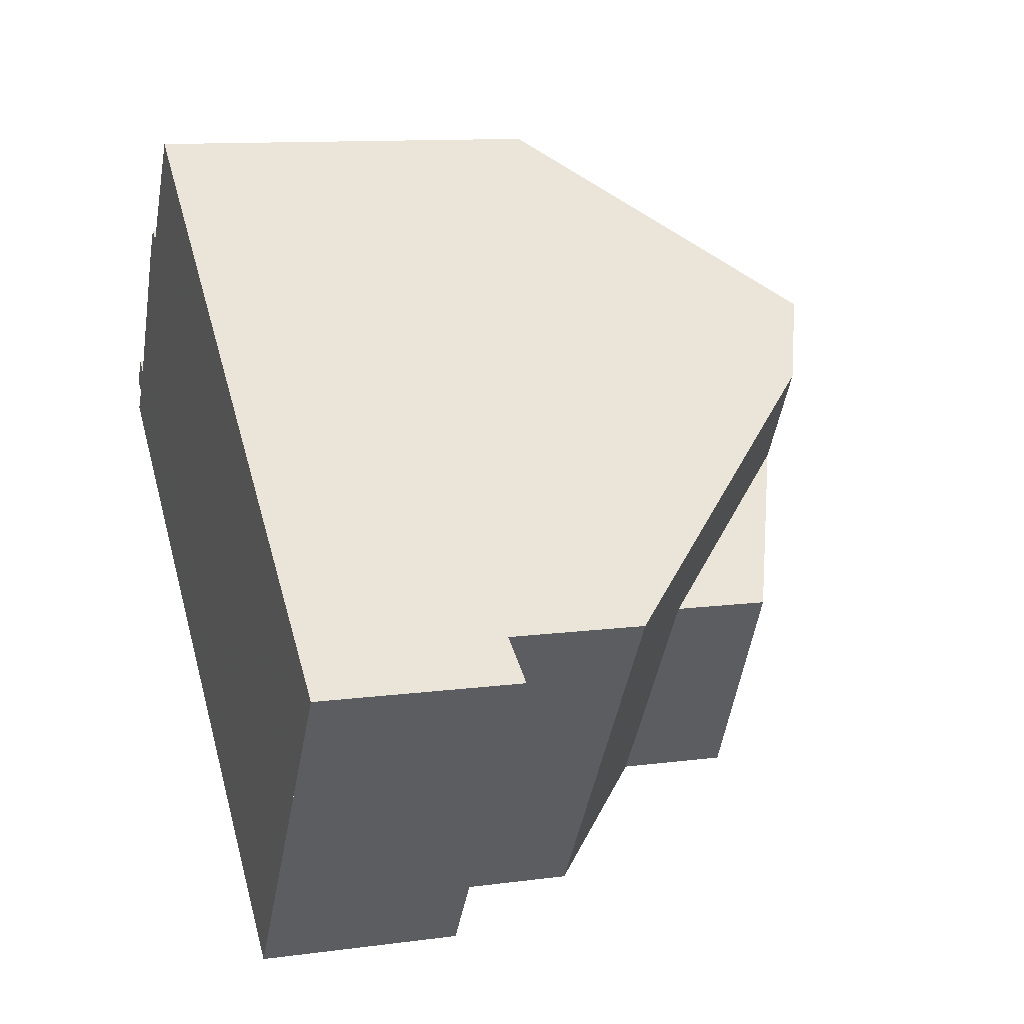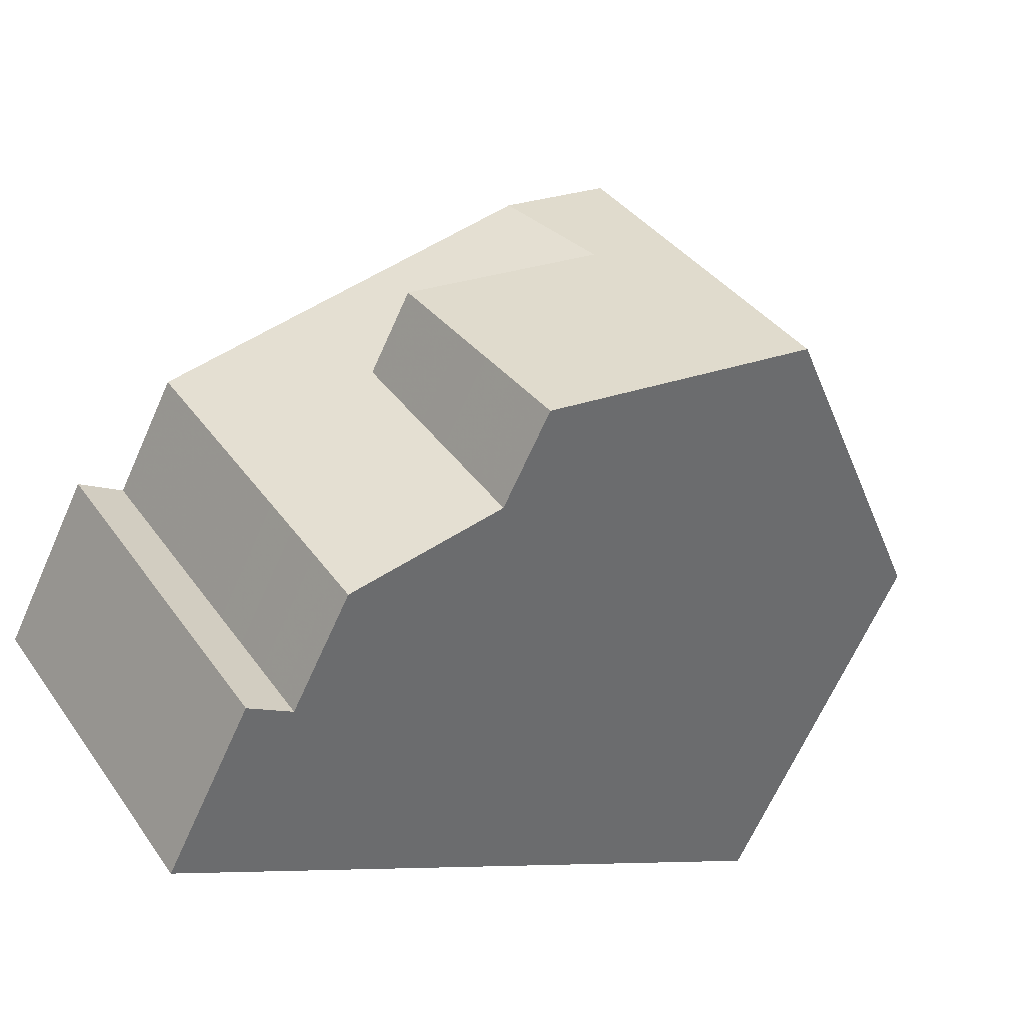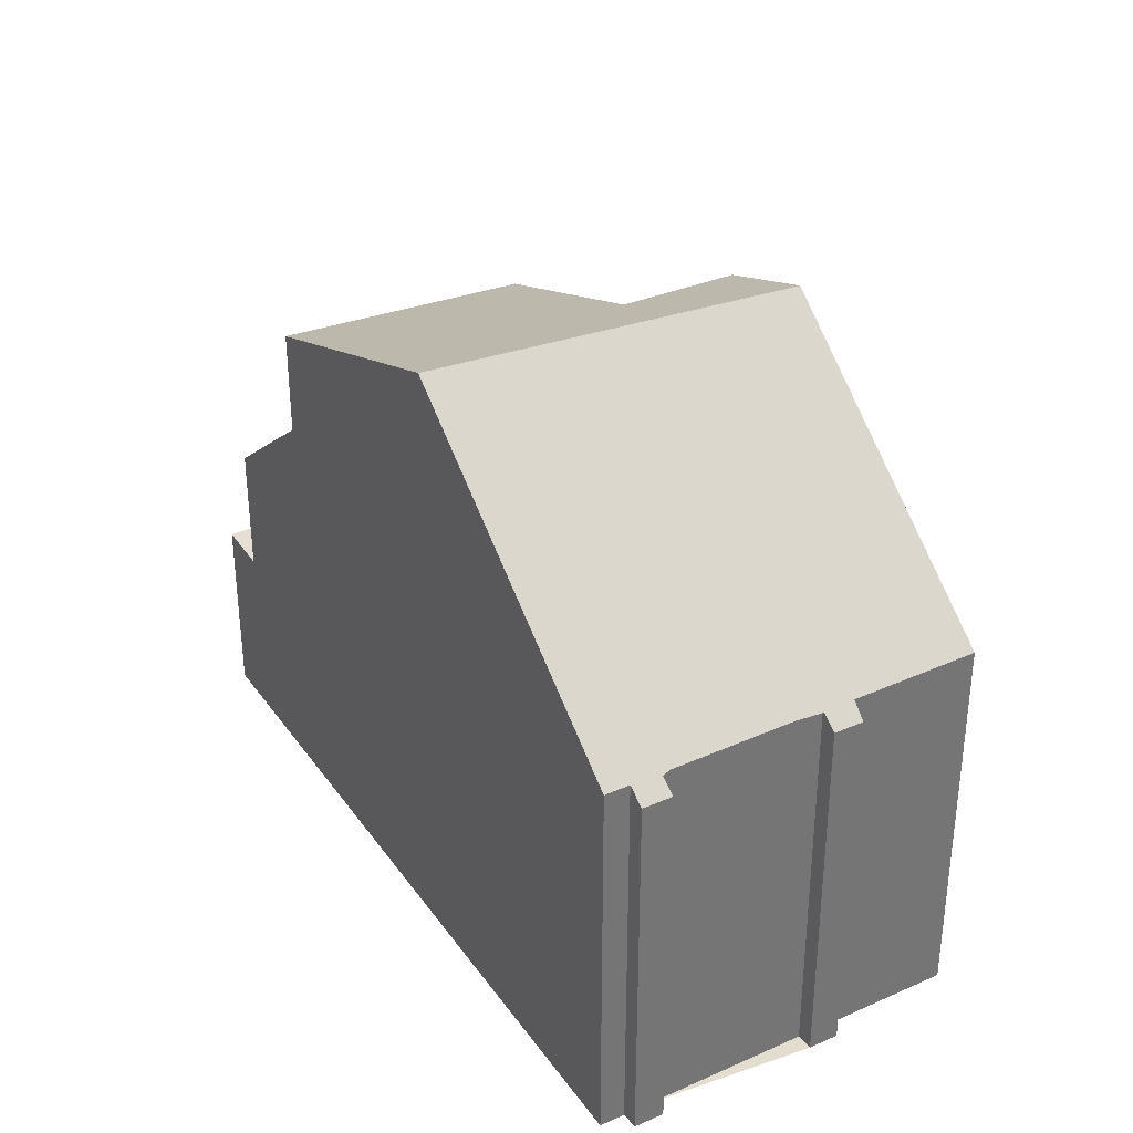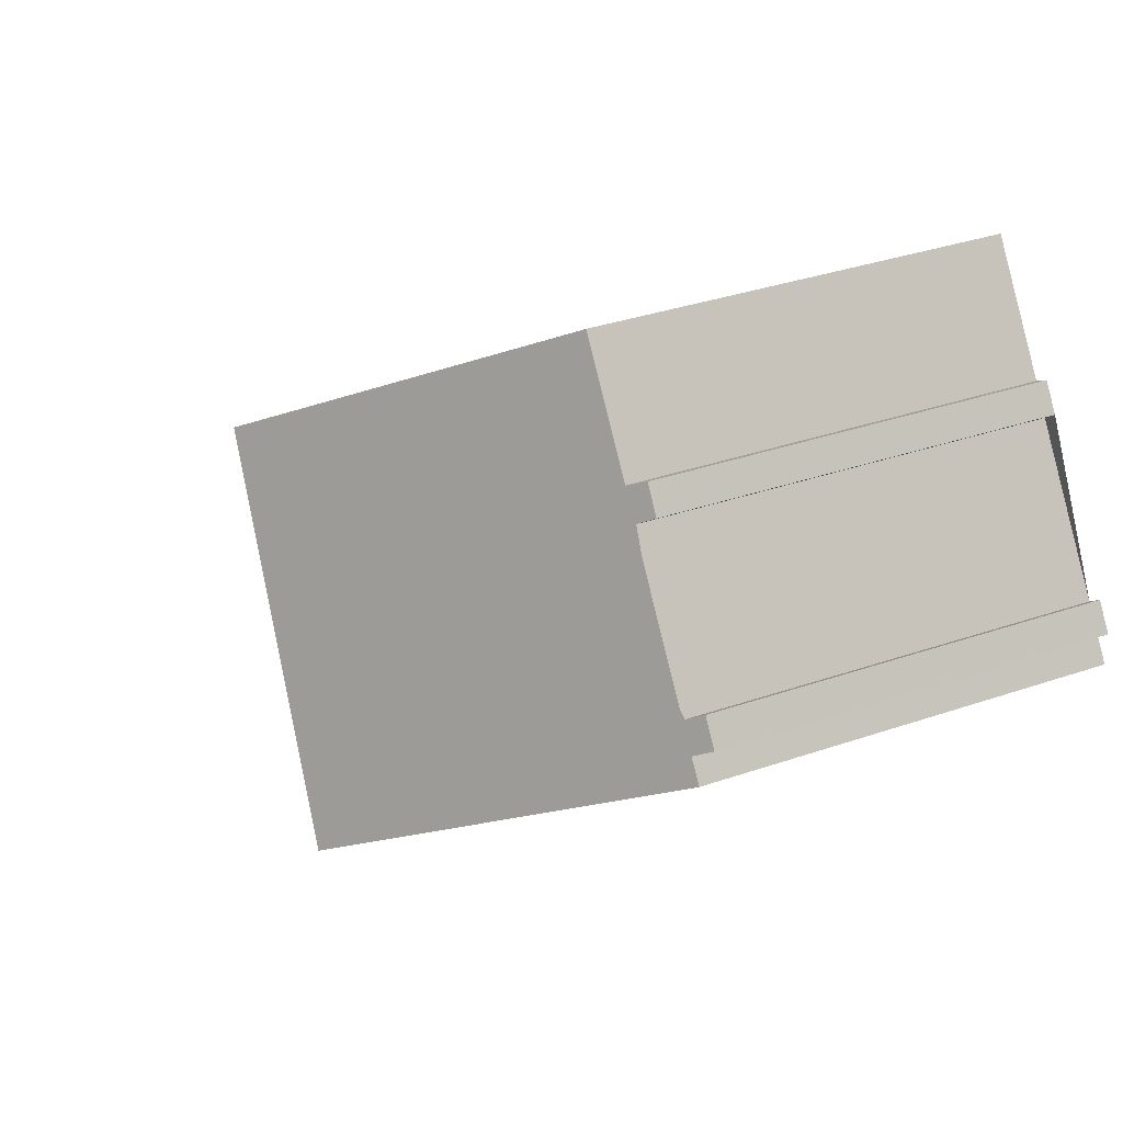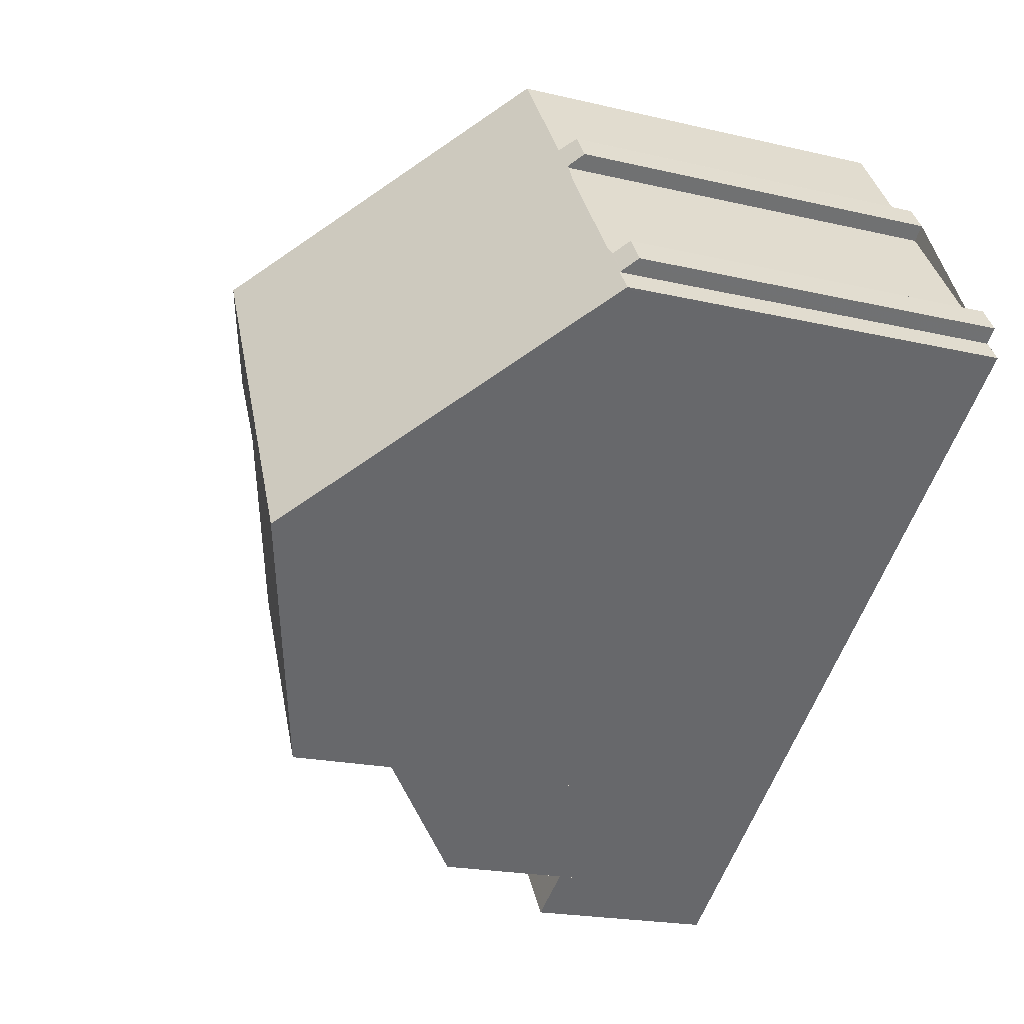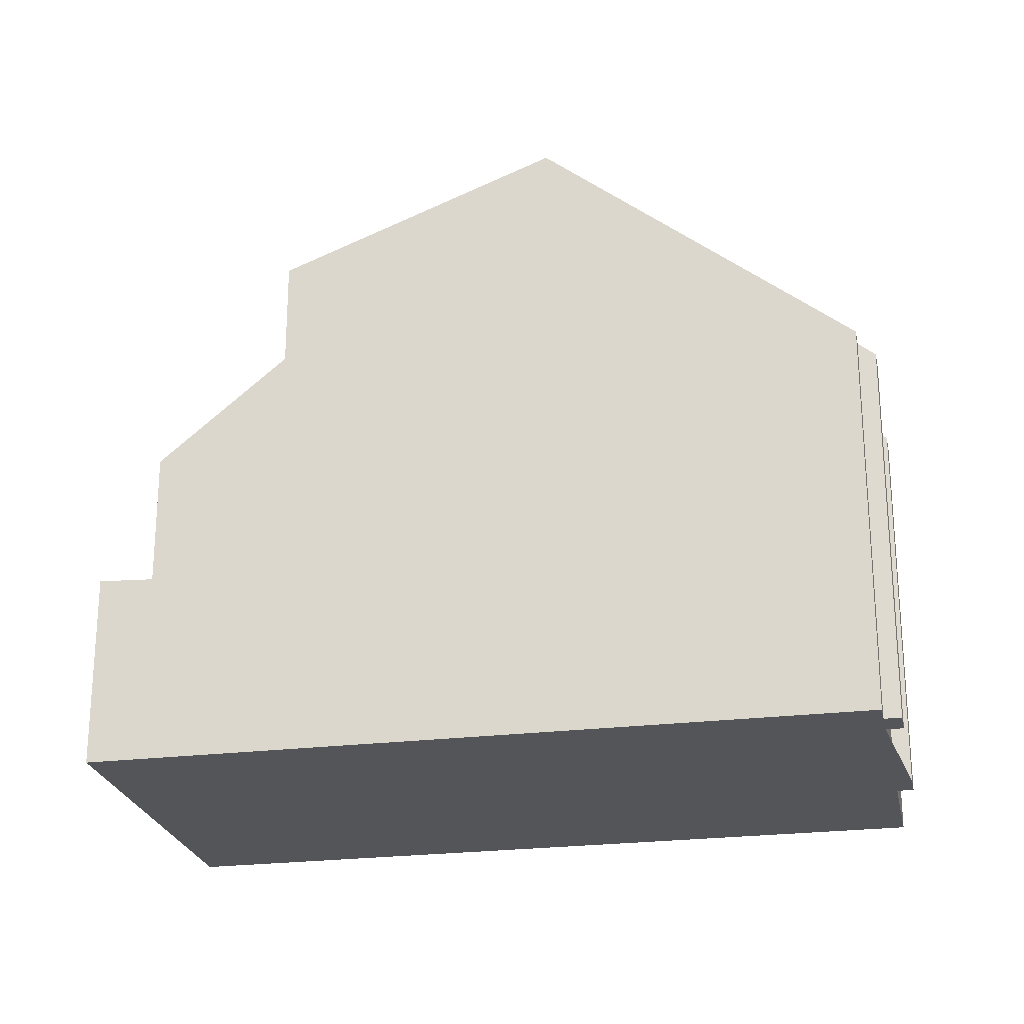
<metadata>
{"format":"obj","ext":"obj","renderer":"f3d","projection":"perspective","resolution":1024,"background":"white","views":[{"elev":11.4,"azim":-108.1,"up":"+Y"},{"elev":-66.5,"azim":-24.0,"up":"+Y"},{"elev":35.6,"azim":94.3,"up":"+Z"},{"elev":34.2,"azim":64.9,"up":"+Y"},{"elev":-19.7,"azim":66.1,"up":"+Y"},{"elev":-24.3,"azim":46.3,"up":"+Z"}]}
</metadata>
<code>
v -1602 -2386 5.892
v -1600 -2388 5.889
v -1600 -2388 5.689
v -1600 -2389 5.691
v -1600 -2389 5.891
v -1600 -2389 5.889
v -1603 -2384 5.884
v -1602 -2386 5.881
v -1602 -2386 5.69
v -1602 -2386 5.692
v -1609 -2396 2.866
v -1613 -2391 2.876
v -1607 -2387 9.285
v -1604 -2392 9.508
v -1607 -2387 9.286
v -1604 -2392 9.508
v -1607 -2387 9.285
v -1607 -2387 9.286
v -1607 -2394 7.943
v -1608 -2388 8.67
v -1609 -2395 4.789
v -1612 -2390 4.784
v -1607 -2394 6.373
v -1608 -2388 8.67
v -1604 -2392 9.284
v -1607 -2389 8.881
v -1612 -2390 2.842
v -1609 -2395 2.831
v -1609 -2395 2.832
v -1610 -2395 2.867
v -1609 -2395 2.831
v -1612 -2390 2.842
v -1612 -2390 2.842
v -1603 -2384 5.884
v -1608 -2388 8.671
v -1608 -2388 8.671
v -1612 -2390 4.784
v -1612 -2390 2.842
v -1613 -2391 2.876
v -1612 -2390 4.784
v -1609 -2395 4.789
v -1612 -2390 4.784
v -1604 -2391 9.493
v -1604 -2391 9.493
v -1600 -2389 5.769
v -1609 -2395 4.789
v -1604 -2392 9.242
v -1609 -2395 2.832
v -1607 -2394 7.92
v -1609 -2395 4.789
v -1607 -2394 6.373
v -1600 -2389 5.868
v -1600 -2389 5.868
v -1602 -2386 5.873
v -1602 -2386 5.872
v -1600 -2388 5.869
v -1603 -2391 8.456
v -1603 -2391 8.456
v -1606 -2386 8.451
v -1606 -2386 8.451
v -1600 -2389 5.92
v -1600 -2389 5.919
v -1603 -2384 5.914
v -1603 -2384 5.914
v -1605 -2388 8.453
v -1602 -2386 5.916
v -1611 -2392 2.873
v -1611 -2392 2.838
v -1611 -2392 2.838
v -1609 -2391 7.724
v -1611 -2392 4.786
v -1609 -2391 6.369
v -1602 -2386 5.873
v -1606 -2388 9.362
v -1607 -2389 8.881
v -1611 -2392 4.786
v -1607 -2389 8.881
v -1606 -2388 9.362
v -1602 -2386 5.69
v -1609 -2391 7.724
v -1610 -2389 6.367
v -1609 -2391 6.369
v -1607 -2394 7.92
v -1607 -2394 7.943
v -1609 -2391 7.724
v -1607 -2394 6.373
v -1607 -2394 6.373
v -1609 -2391 6.369
v -1610 -2389 6.367
v -1608 -2392 7.81
v -1606 -2390 9.039
v -1608 -2392 6.371
v -1604 -2389 8.454
v -1601 -2387 5.918
v -1610 -2393 2.836
v -1608 -2392 7.81
v -1610 -2393 4.787
v -1608 -2392 6.371
v -1611 -2394 2.87
v -1610 -2393 2.836
v -1601 -2387 5.891
v -1605 -2390 9.419
v -1610 -2393 4.787
v -1605 -2390 9.419
v -1608 -2393 7.848
v -1605 -2391 9.109
v -1608 -2393 6.371
v -1610 -2394 2.834
v -1608 -2393 7.848
v -1610 -2394 4.788
v -1608 -2393 6.371
v -1604 -2390 8.455
v -1601 -2388 5.918
v -1610 -2394 2.869
v -1610 -2394 2.834
v -1601 -2388 5.89
v -1605 -2390 9.444
v -1610 -2394 4.788
v -1605 -2390 9.444
v -1608 -2393 7.886
v -1605 -2391 9.178
v -1608 -2393 6.372
v -1609 -2394 2.833
v -1608 -2393 7.886
v -1609 -2394 4.788
v -1608 -2393 6.372
v -1603 -2390 8.455
v -1600 -2388 5.919
v -1610 -2395 2.868
v -1609 -2394 2.833
v -1600 -2388 5.889
v -1604 -2391 9.47
v -1609 -2394 4.788
v -1604 -2391 9.47
v -1601 -2387 5.891
v -1602 -2386 5.892
v -1602 -2386 0
v -1601 -2387 0
v -1600 -2388 5.869
v -1600 -2388 5.889
v -1600 -2388 0
v -1600 -2388 0
v -1600 -2389 5.691
v -1600 -2388 5.689
v -1600 -2388 0
v -1600 -2389 0
v -1600 -2389 5.769
v -1600 -2389 5.691
v -1600 -2389 0
v -1600 -2389 0
v -1600 -2389 5.889
v -1600 -2389 5.891
v -1600 -2389 0
v -1600 -2389 -8.882e-16
v -1600 -2389 5.92
v -1600 -2389 5.889
v -1600 -2389 -8.882e-16
v -1600 -2389 8.882e-16
v -1603 -2384 5.884
v -1603 -2384 5.884
v -1603 -2384 8.882e-16
v -1603 -2384 -8.882e-16
v -1602 -2386 5.873
v -1602 -2386 5.881
v -1602 -2386 8.882e-16
v -1602 -2386 -8.882e-16
v -1602 -2386 5.69
v -1602 -2386 5.69
v -1602 -2386 0
v -1602 -2386 0
v -1602 -2386 5.872
v -1602 -2386 5.692
v -1602 -2386 0
v -1602 -2386 -8.882e-16
v -1610 -2395 2.867
v -1609 -2396 2.866
v -1609 -2396 4.441e-16
v -1610 -2395 0
v -1612 -2390 2.842
v -1613 -2391 2.876
v -1613 -2391 0
v -1612 -2390 -4.441e-16
v -1606 -2386 8.451
v -1607 -2387 9.285
v -1607 -2387 1.776e-15
v -1606 -2386 0
v -1604 -2392 9.284
v -1604 -2392 9.508
v -1604 -2392 0
v -1604 -2392 0
v -1607 -2387 9.285
v -1608 -2388 8.67
v -1608 -2388 0
v -1607 -2387 1.776e-15
v -1607 -2394 7.943
v -1604 -2392 9.284
v -1604 -2392 0
v -1607 -2394 0
v -1609 -2396 2.866
v -1609 -2395 2.831
v -1609 -2395 0
v -1609 -2396 4.441e-16
v -1610 -2395 2.868
v -1610 -2395 2.867
v -1610 -2395 0
v -1610 -2395 0
v -1602 -2386 5.881
v -1603 -2384 5.884
v -1603 -2384 -8.882e-16
v -1602 -2386 8.882e-16
v -1613 -2391 2.876
v -1613 -2391 2.876
v -1613 -2391 0
v -1613 -2391 0
v -1610 -2389 6.367
v -1612 -2390 4.784
v -1612 -2390 0
v -1610 -2389 0
v -1600 -2389 5.868
v -1600 -2389 5.769
v -1600 -2389 0
v -1600 -2389 0
v -1600 -2389 5.891
v -1600 -2389 5.868
v -1600 -2389 0
v -1600 -2389 0
v -1602 -2386 5.69
v -1602 -2386 5.873
v -1602 -2386 -8.882e-16
v -1602 -2386 0
v -1602 -2386 5.892
v -1602 -2386 5.872
v -1602 -2386 -8.882e-16
v -1602 -2386 0
v -1600 -2388 5.689
v -1600 -2388 5.869
v -1600 -2388 0
v -1600 -2388 0
v -1604 -2392 9.508
v -1603 -2391 8.456
v -1603 -2391 0
v -1604 -2392 0
v -1603 -2384 5.914
v -1606 -2386 8.451
v -1606 -2386 0
v -1603 -2384 0
v -1603 -2391 8.456
v -1600 -2389 5.92
v -1600 -2389 8.882e-16
v -1603 -2391 0
v -1603 -2384 5.884
v -1603 -2384 5.914
v -1603 -2384 0
v -1603 -2384 8.882e-16
v -1613 -2391 2.876
v -1611 -2392 2.873
v -1611 -2392 0
v -1613 -2391 0
v -1602 -2386 5.692
v -1602 -2386 5.69
v -1602 -2386 0
v -1602 -2386 0
v -1609 -2395 4.789
v -1607 -2394 6.373
v -1607 -2394 0
v -1609 -2395 0
v -1608 -2388 8.67
v -1610 -2389 6.367
v -1610 -2389 0
v -1608 -2388 0
v -1611 -2392 2.873
v -1611 -2394 2.87
v -1611 -2394 -4.441e-16
v -1611 -2392 0
v -1601 -2388 5.89
v -1601 -2387 5.891
v -1601 -2387 0
v -1601 -2388 0
v -1611 -2394 2.87
v -1610 -2394 2.869
v -1610 -2394 -4.441e-16
v -1611 -2394 -4.441e-16
v -1600 -2388 5.889
v -1601 -2388 5.89
v -1601 -2388 0
v -1600 -2388 0
v -1610 -2394 2.869
v -1610 -2395 2.868
v -1610 -2395 0
v -1610 -2394 -4.441e-16
v -1600 -2388 5.889
v -1600 -2388 5.889
v -1600 -2388 0
v -1600 -2388 0
v -1602 -2386 0
v -1600 -2388 0
v -1600 -2388 0
v -1600 -2389 0
v -1600 -2389 0
v -1600 -2389 0
v -1609 -2396 0
v -1613 -2391 0
v -1603 -2384 0
v -1602 -2386 0
v -1602 -2386 0
v -1602 -2386 0
f 29 28 11 30
f 62 52 53 5 6 61
f 43 16 25 47
f 130 29 30 129
f 37 22 32 33
f 64 7 34 63
f 35 24 17 18
f 39 12 27 38
f 71 37 33 69
f 87 41 46 86
f 81 40 42 89
f 131 2 56 52 62 128
f 134 43 47 121
f 51 23 19 49
f 48 31 21 50
f 122 86 46 133
f 52 45 53
f 79 10 55 73
f 56 3 4 45 52
f 57 14 44 58
f 59 15 13 60
f 127 58 44 132
f 61 57 58 62
f 63 59 60 64
f 128 62 58 127
f 65 59 63 66
f 67 39 38 68
f 96 70 72 98
f 97 71 69 95
f 66 63 34 8 54 73
f 77 35 18 78
f 82 76 40 81
f 73 54 9 79
f 74 15 59 65
f 81 36 75 82
f 83 47 25 84
f 85 26 88
f 89 20 36 81
f 121 47 83 120
f 90 80 77 91
f 93 65 66 94
f 109 96 98 111
f 110 97 95 108
f 99 67 68 100
f 94 66 73 55 1 101
f 91 77 78 104
f 103 76 82 92
f 102 74 65 93
f 105 90 91 106
f 124 109 111 126
f 125 110 108 123
f 112 93 94 113
f 114 99 100 115
f 113 94 101 116
f 106 91 104 119
f 118 103 92 107
f 117 102 93 112
f 120 105 106 121
f 126 51 49 124
f 123 48 50 125
f 127 112 113 128
f 129 114 115 130
f 128 113 116 131
f 121 106 119 134
f 133 118 107 122
f 132 117 112 127
f 136 137 138 135
f 140 141 142 139
f 144 145 146 143
f 148 149 150 147
f 152 153 154 151
f 156 157 158 155
f 160 161 162 159
f 164 165 166 163
f 168 169 170 167
f 172 173 174 171
f 176 177 178 175
f 180 181 182 179
f 184 185 186 183
f 188 189 190 187
f 192 193 194 191
f 196 197 198 195
f 200 201 202 199
f 204 205 206 203
f 208 209 210 207
f 212 213 214 211
f 216 217 218 215
f 220 221 222 219
f 224 225 226 223
f 228 229 230 227
f 232 233 234 231
f 236 237 238 235
f 240 241 242 239
f 244 245 246 243
f 248 249 250 247
f 252 253 254 251
f 256 257 258 255
f 260 261 262 259
f 264 265 266 263
f 268 269 270 267
f 272 273 274 271
f 276 277 278 275
f 280 281 282 279
f 284 285 286 283
f 288 289 290 287
f 292 293 294 291
f 296 297 298 299 300 301 302 303 304 305 306 295

</code>
